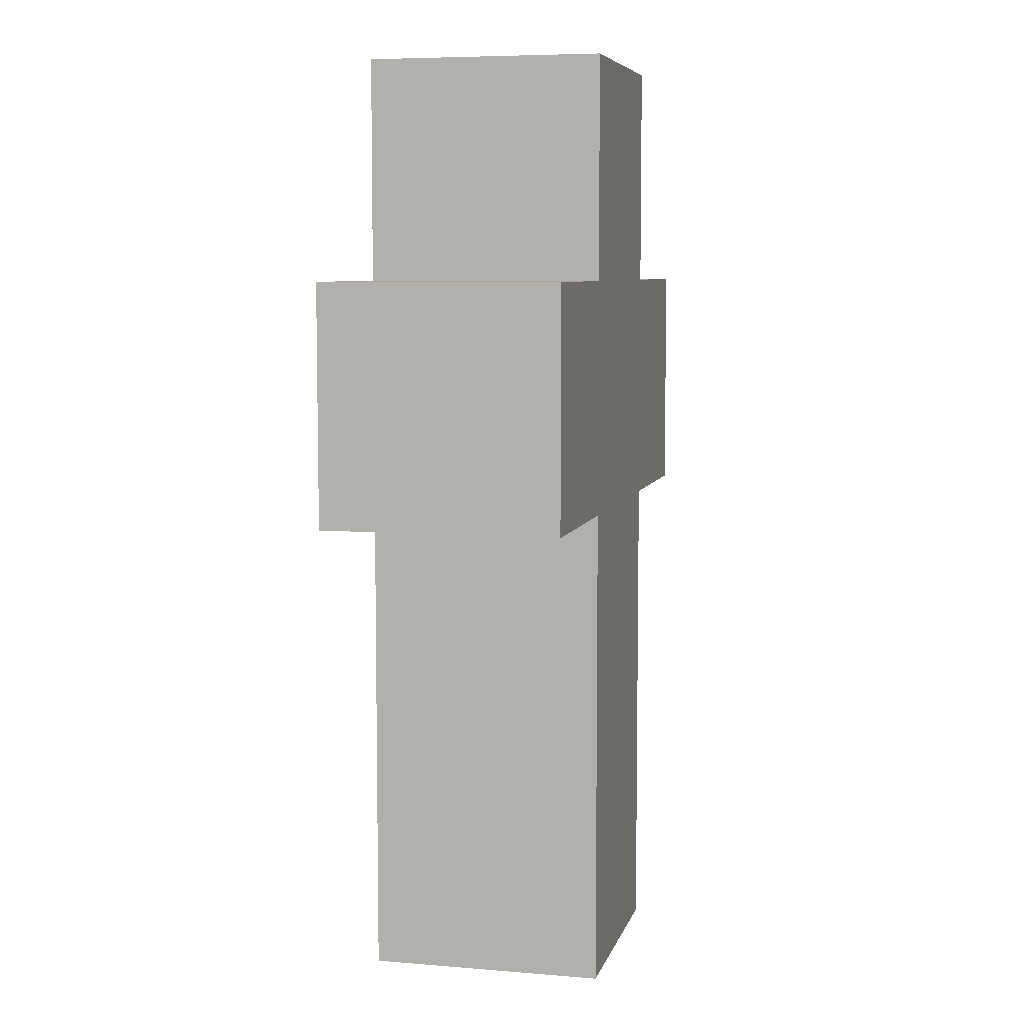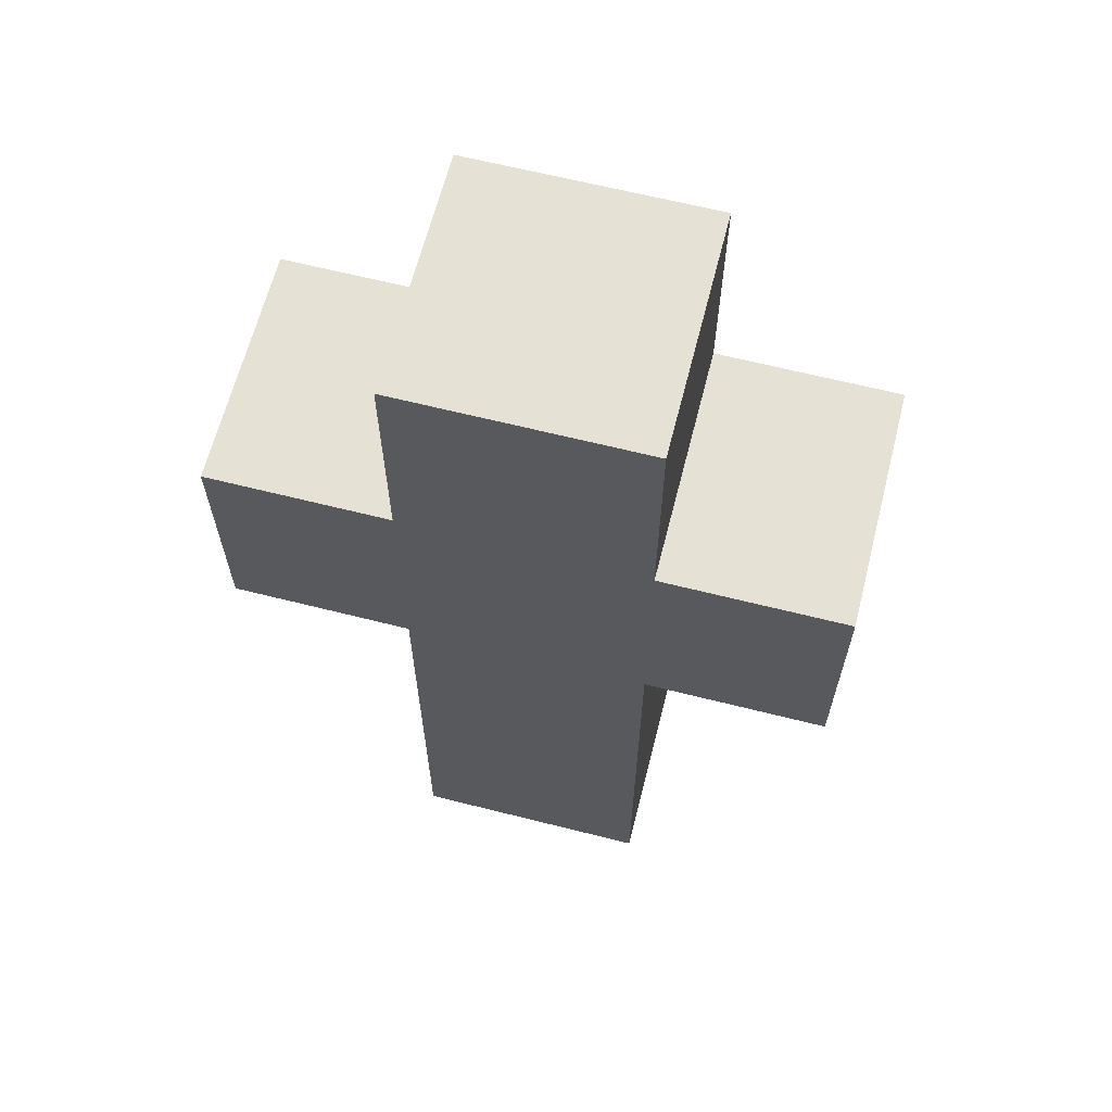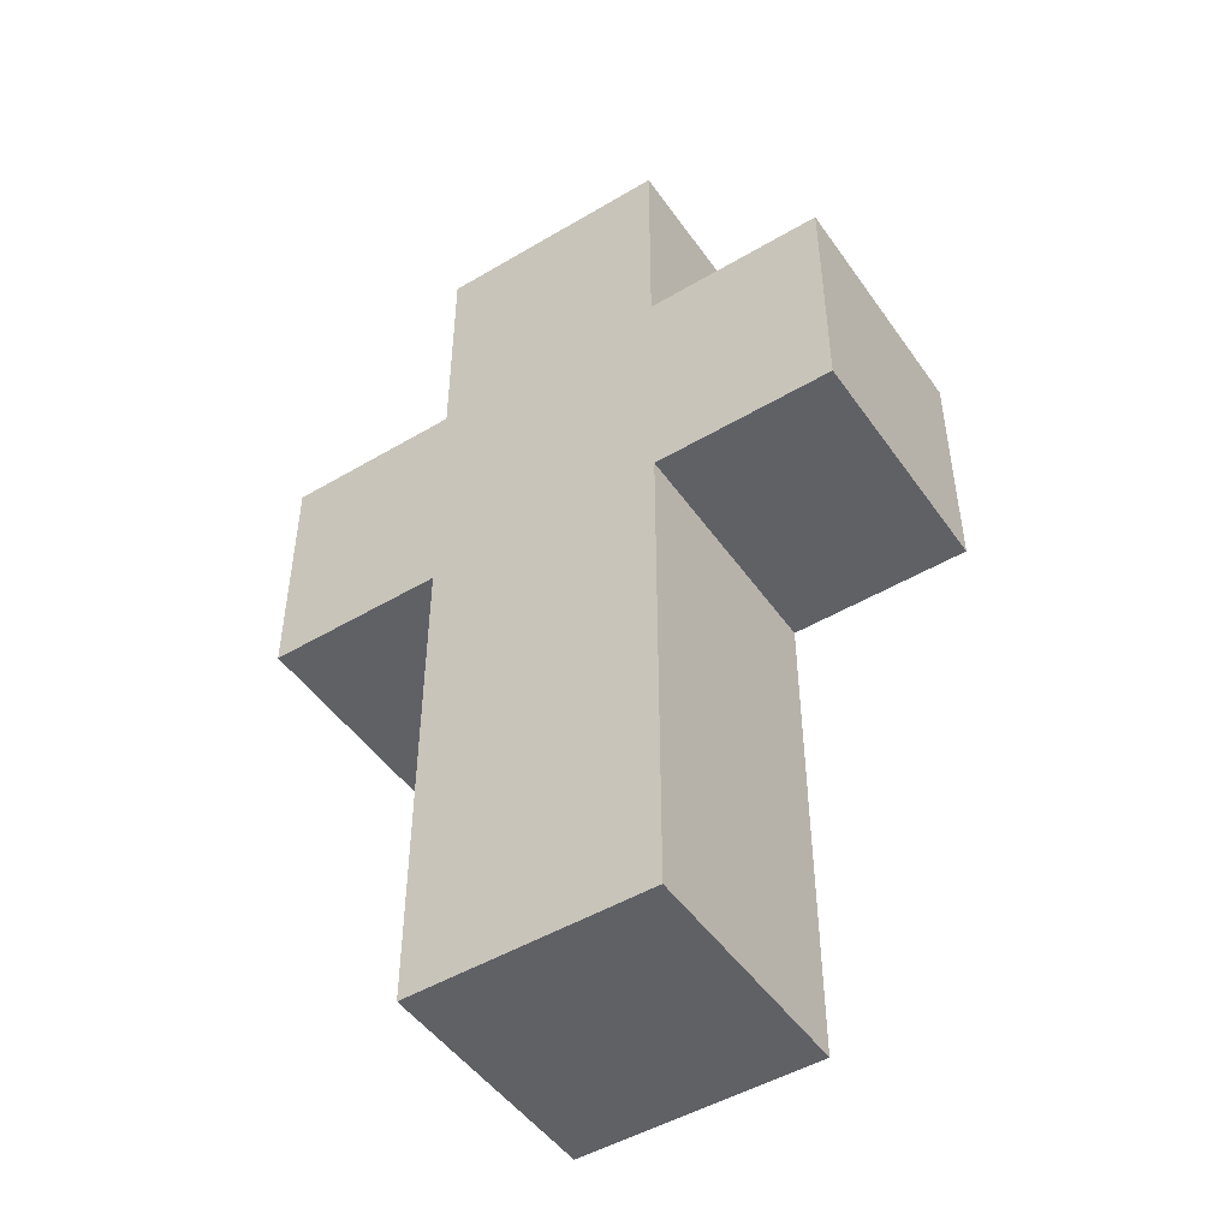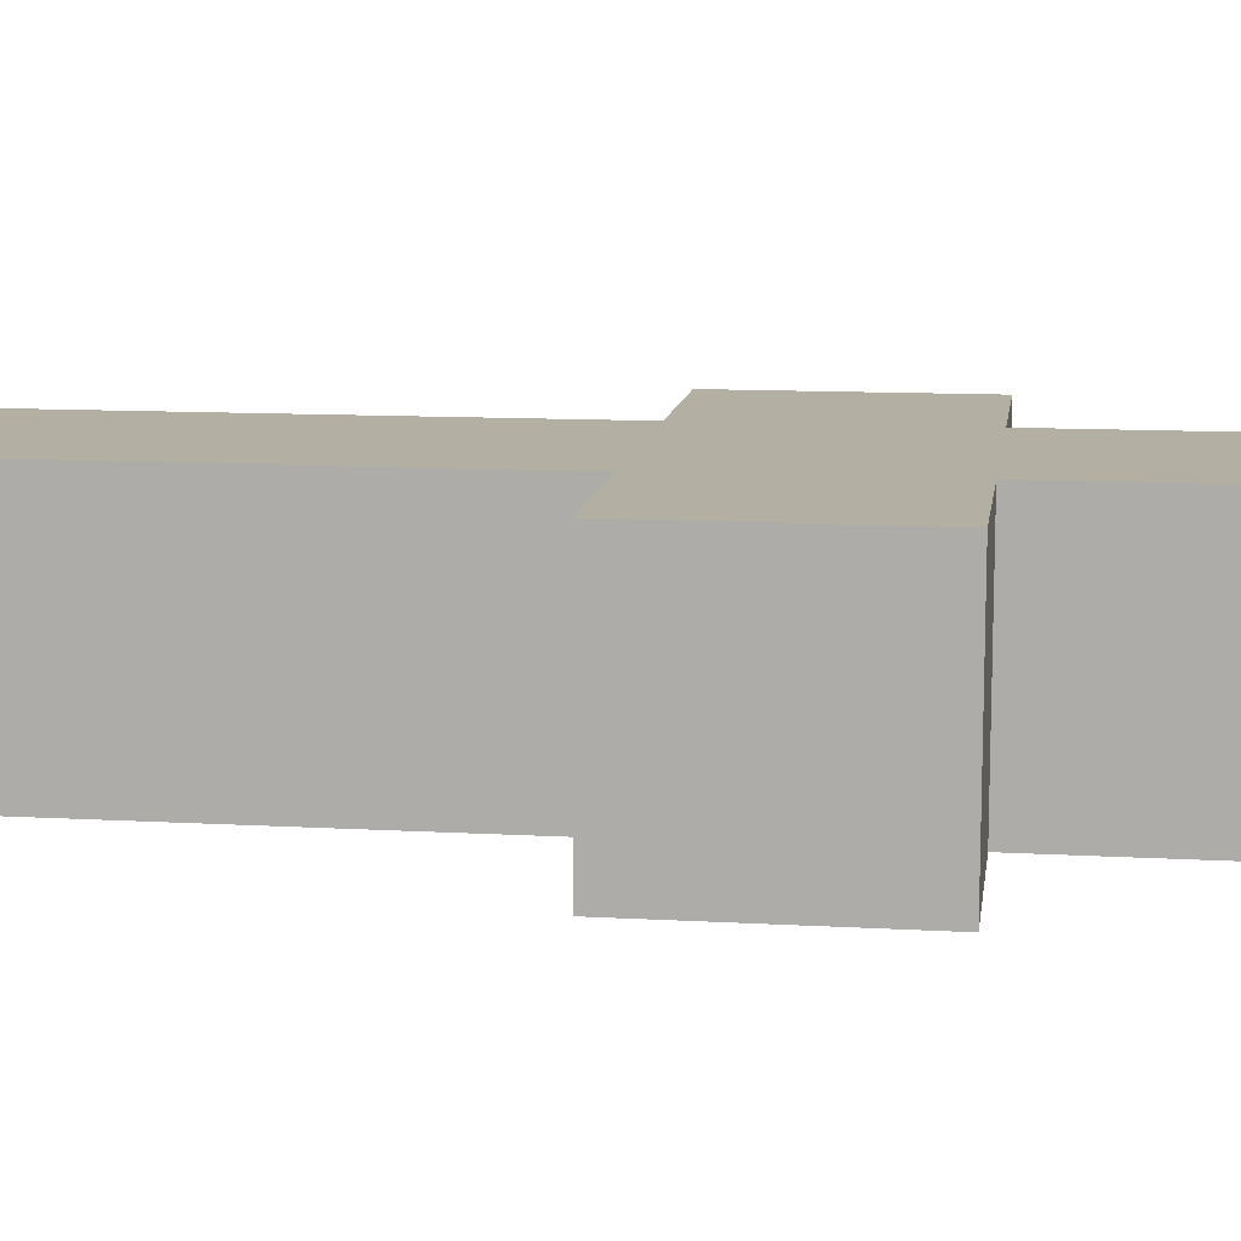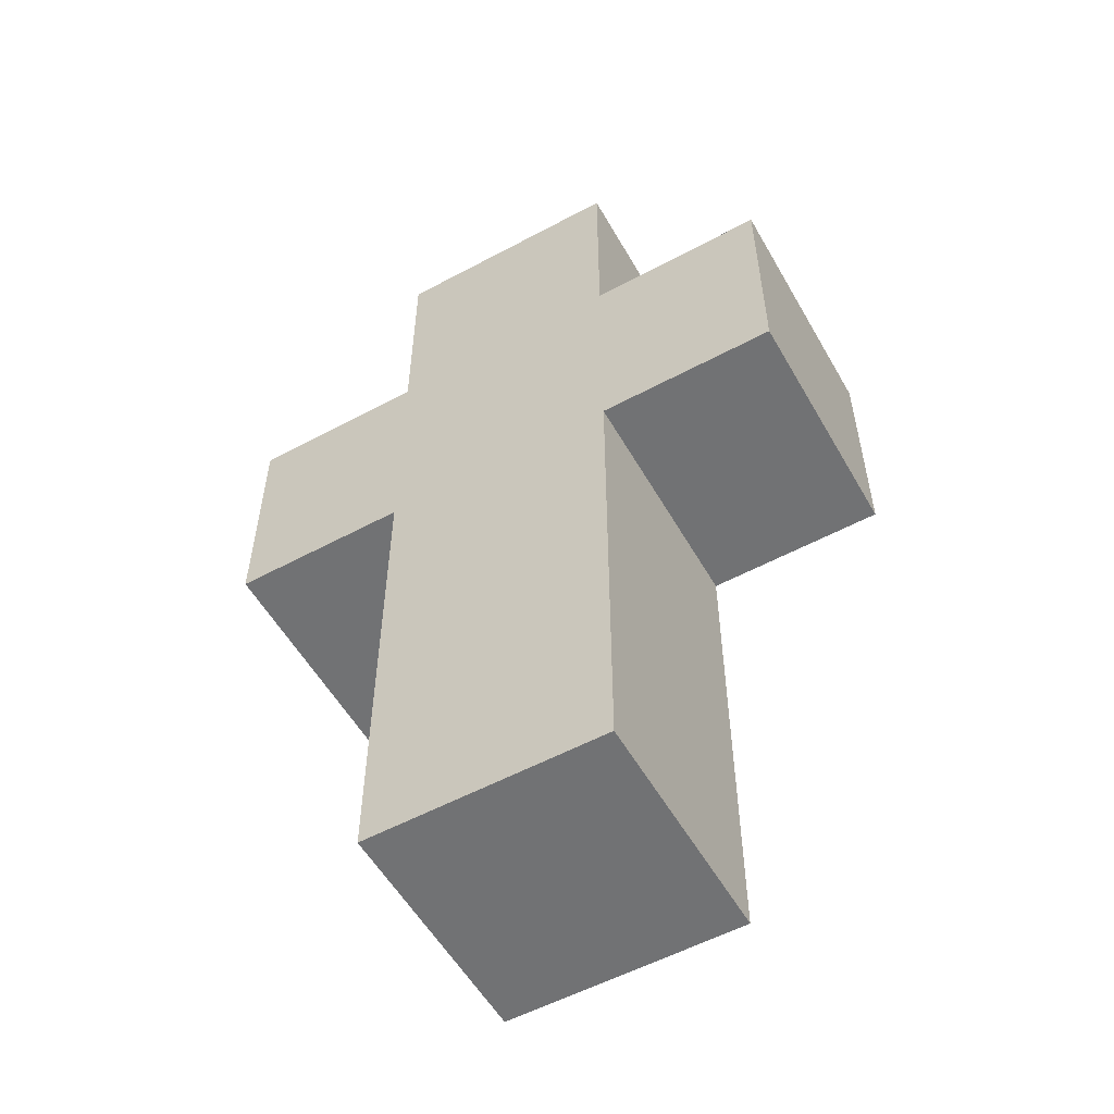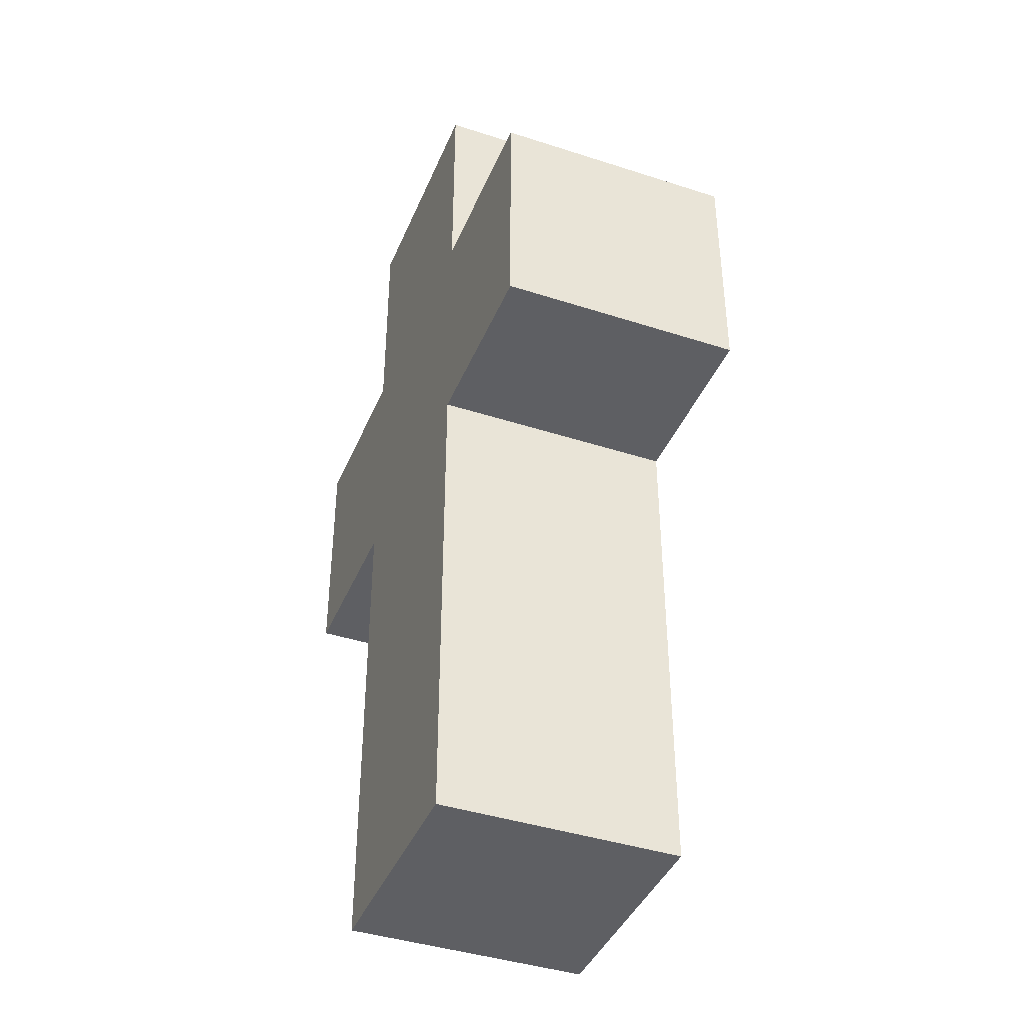
<metadata>
{"format":"obj","ext":"obj","renderer":"f3d","projection":"perspective","resolution":1024,"background":"white","views":[{"elev":6.8,"azim":103.7,"up":"+Z"},{"elev":64.3,"azim":14.3,"up":"+Z"},{"elev":-48.4,"azim":-146.5,"up":"+Z"},{"elev":11.2,"azim":-82.0,"up":"+Y"},{"elev":-55.5,"azim":29.5,"up":"+Z"},{"elev":-41.1,"azim":-111.5,"up":"+Z"}]}
</metadata>
<code>
g dungeon_mv_cemetery_cross
v 0.1201 -0.12 0.7331
v 0.3 0.1201 0.7331
v 0.3001 -0.1199 0.733
v 0.12 0.12 0.7332
v -0.12 -0.12 0.4933
v 0.1201 -0.12 0.7331
v 0.12 -0.1199 0.4931
v -0.1199 -0.1201 0.7333
v -0.2999 -0.1202 0.7334
v -0.3 -0.1201 0.4934
v 0.3001 -0.1199 0.733
v 0.3 -0.1198 0.493
v 0.1197 -0.1198 -0.0003344
v -0.1203 -0.1199 -0.0001876
v -0.1197 -0.1201 0.9598
v 0.1203 -0.12 0.9597
v 0.3 -0.1198 0.493
v 0.3 0.1201 0.7331
v 0.2999 0.1202 0.4931
v 0.3001 -0.1199 0.733
v 0.1199 0.1201 0.4932
v 0.3 0.1201 0.7331
v 0.12 0.12 0.7332
v 0.2999 0.1202 0.4931
v -0.12 0.1199 0.7333
v -0.1201 0.12 0.4933
v -0.3 0.1198 0.7334
v -0.3001 0.1199 0.4934
v -0.1204 0.12 -0.0001409
v 0.1196 0.1202 -0.0002883
v -0.3001 0.1199 0.4934
v -0.2999 -0.1202 0.7334
v -0.3 -0.1201 0.4934
v -0.3 0.1198 0.7334
v 0.12 -0.1199 0.4931
v 0.2999 0.1202 0.4931
v 0.1199 0.1201 0.4932
v 0.3 -0.1198 0.493
v -0.1199 -0.1201 0.7333
v -0.3 0.1198 0.7334
v -0.12 0.1199 0.7333
v -0.2999 -0.1202 0.7334
v -0.12 -0.12 0.4933
v -0.3001 0.1199 0.4934
v -0.3 -0.1201 0.4934
v -0.1201 0.12 0.4933
v -0.1203 -0.1199 -0.0001876
v 0.1196 0.1202 -0.0002883
v -0.1204 0.12 -0.0001409
v 0.1197 -0.1198 -0.0003344
v -0.1197 -0.1201 0.9598
v 0.1202 0.12 0.9597
v 0.1203 -0.12 0.9597
v -0.1198 0.1199 0.9599
v 0.1203 -0.12 0.9597
v 0.12 0.12 0.7332
v 0.1201 -0.12 0.7331
v 0.1202 0.12 0.9597
v -0.1197 -0.1201 0.9598
v -0.12 0.1199 0.7333
v -0.1198 0.1199 0.9599
v -0.1199 -0.1201 0.7333
v 0.1197 -0.1198 -0.0003344
v 0.1199 0.1201 0.4932
v 0.1196 0.1202 -0.0002883
v 0.12 -0.1199 0.4931
v -0.1204 0.12 -0.0001409
v -0.12 -0.12 0.4933
v -0.1203 -0.1199 -0.0001876
v -0.1201 0.12 0.4933
v -0.12 0.1199 0.7333
v 0.1202 0.12 0.9597
v -0.1198 0.1199 0.9599
v 0.12 0.12 0.7332
g dungeon_mv_cemetery_cross_0
f 3 2 1
f 4 1 2
f 7 6 5
f 8 5 6
f 8 9 5
f 10 5 9
f 6 7 11
f 12 11 7
f 7 5 13
f 14 13 5
f 8 6 15
f 16 15 6
f 19 18 17
f 20 17 18
f 23 22 21
f 24 21 22
f 23 21 25
f 26 25 21
f 25 26 27
f 28 27 26
f 26 21 29
f 30 29 21
f 33 32 31
f 34 31 32
f 37 36 35
f 38 35 36
f 41 40 39
f 42 39 40
f 45 44 43
f 46 43 44
f 49 48 47
f 50 47 48
f 53 52 51
f 54 51 52
f 57 56 55
f 58 55 56
f 61 60 59
f 62 59 60
f 65 64 63
f 66 63 64
f 69 68 67
f 70 67 68
f 73 72 71
f 74 71 72

</code>
